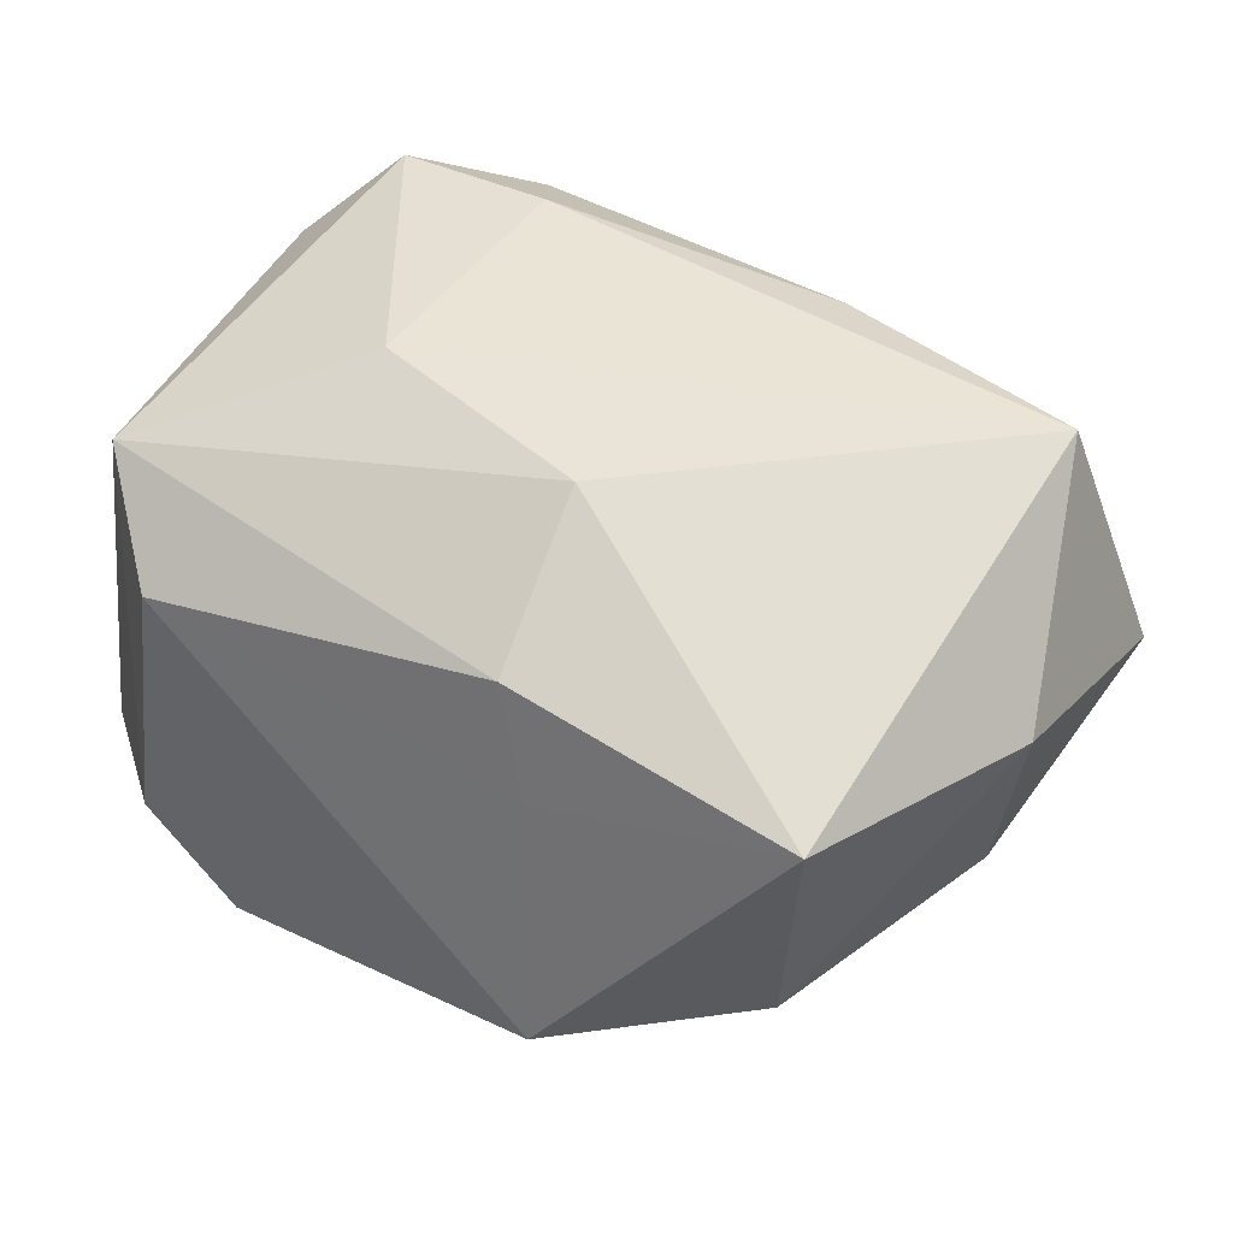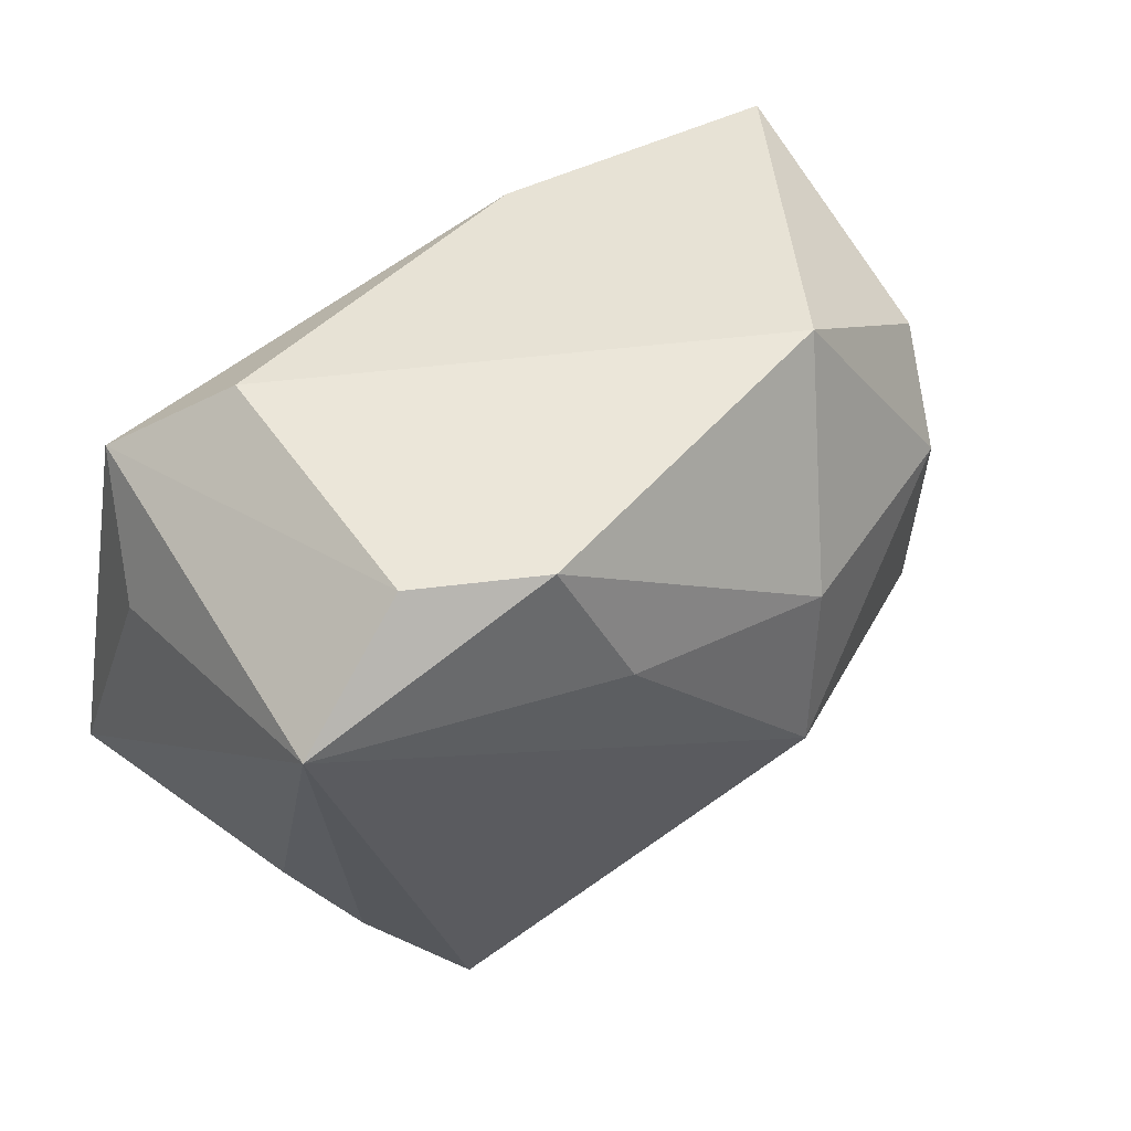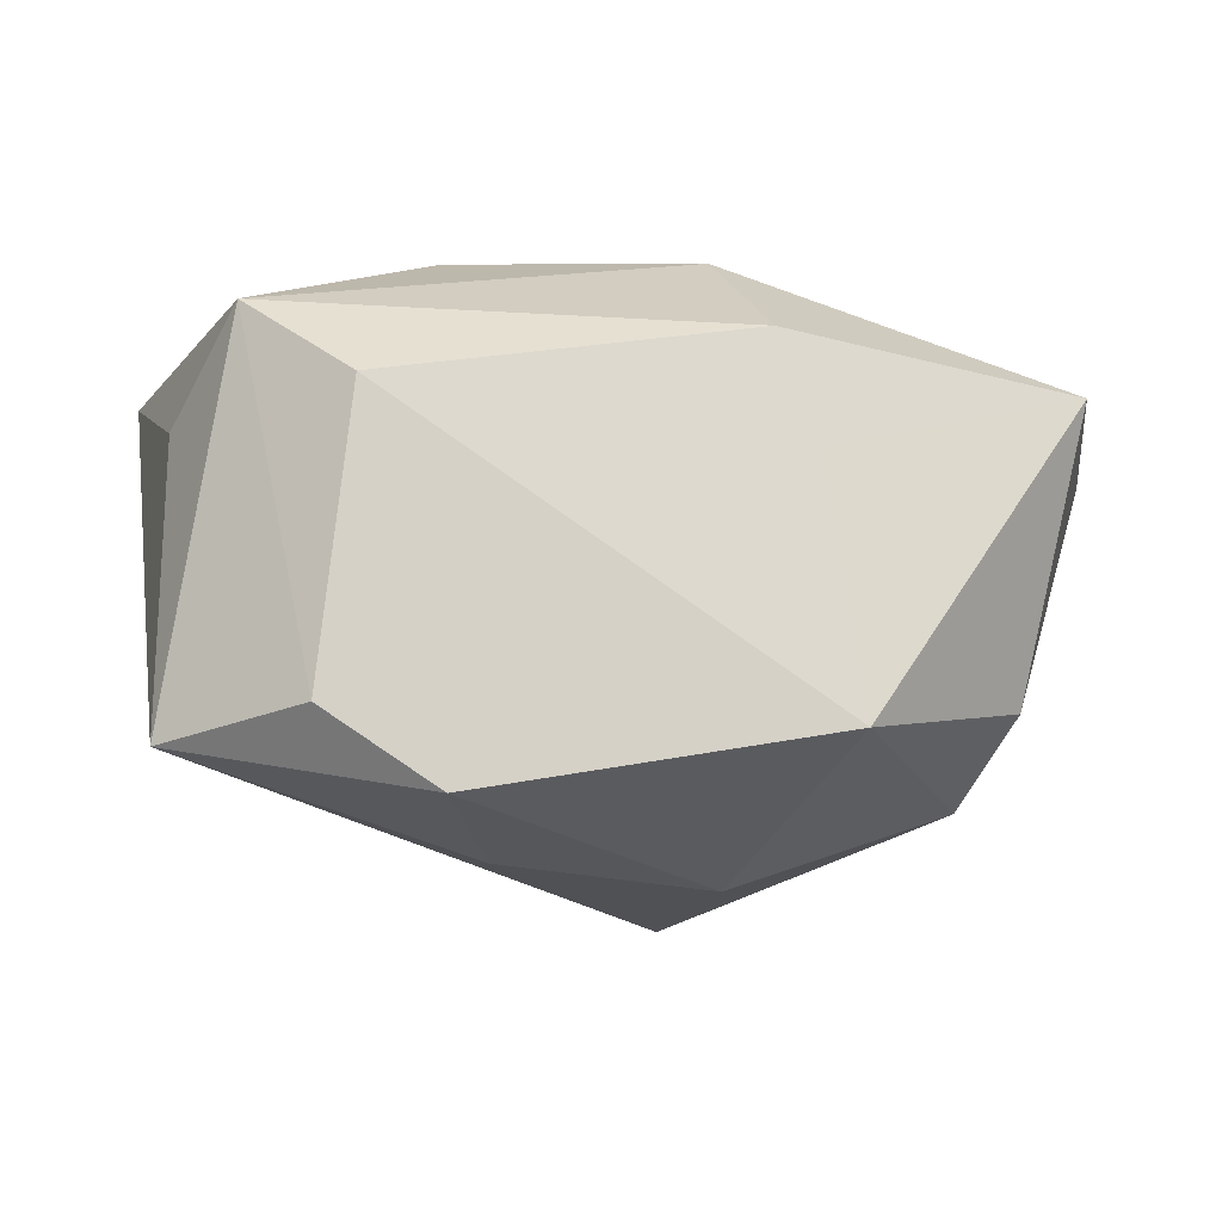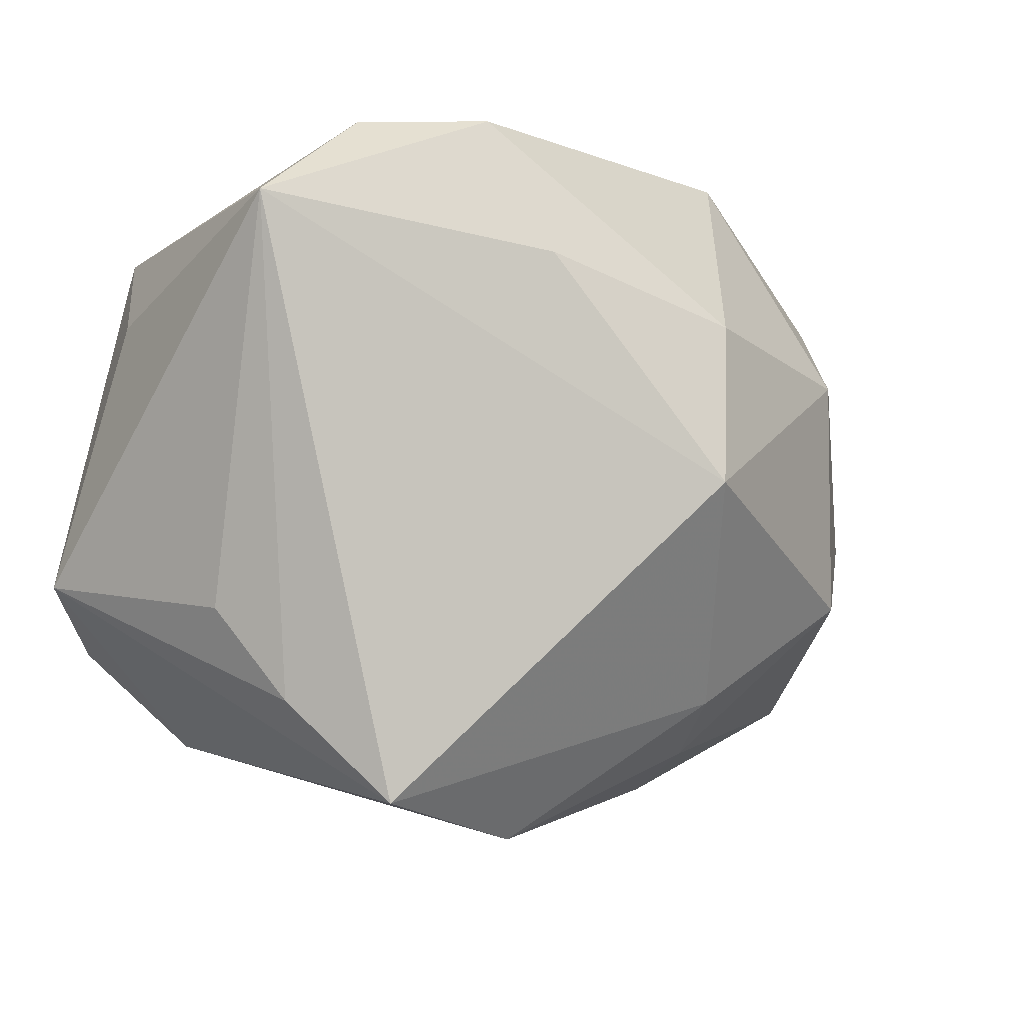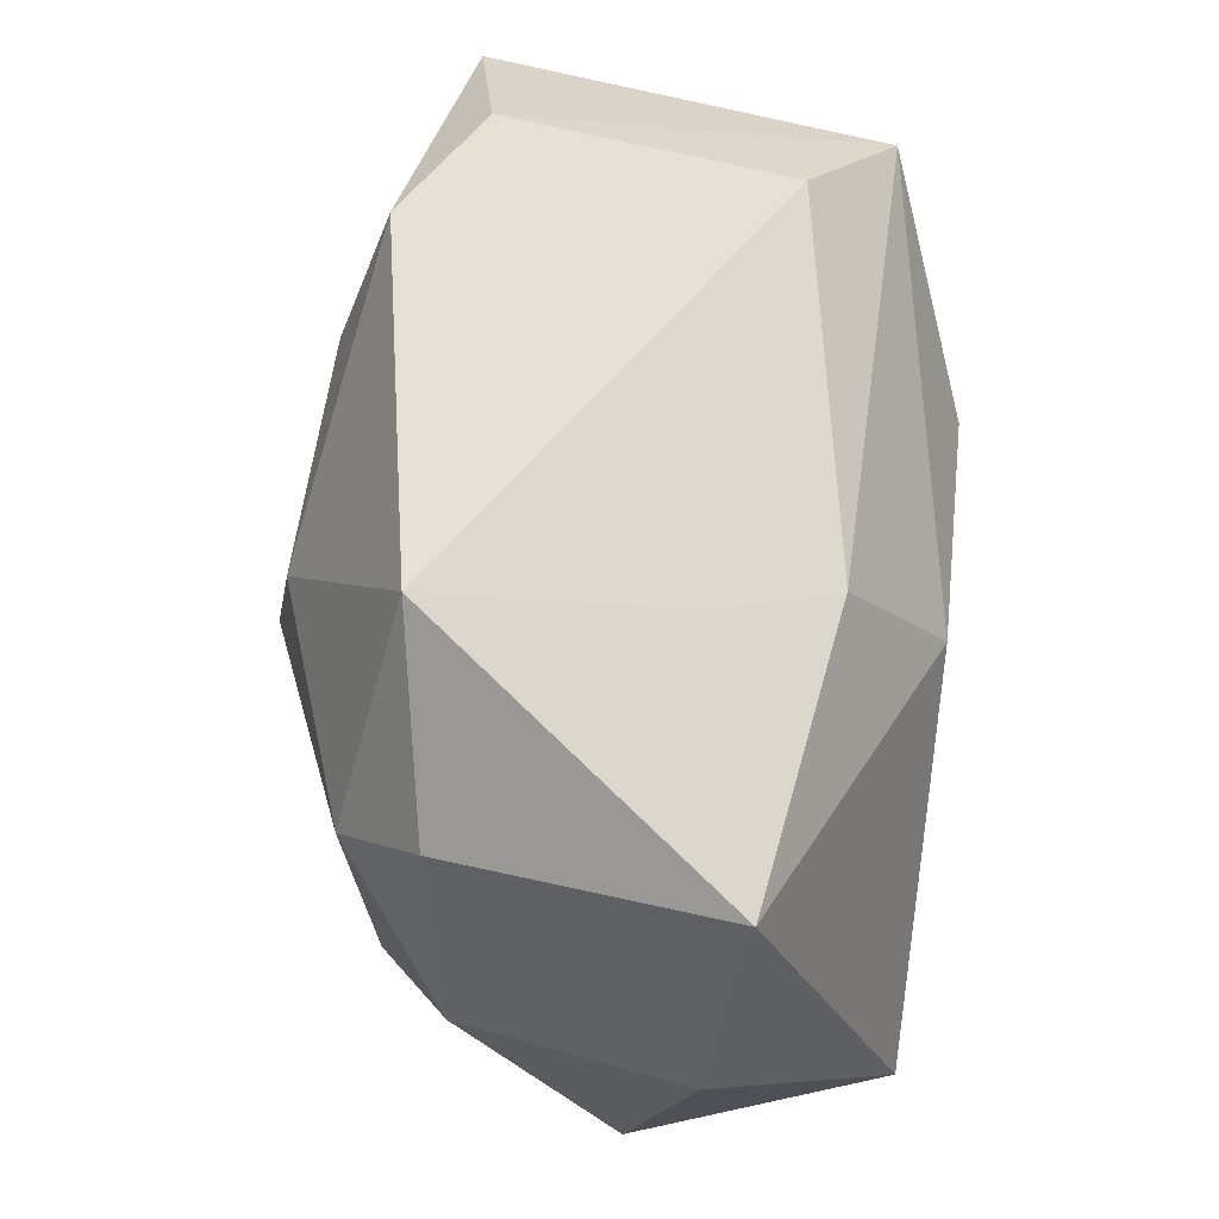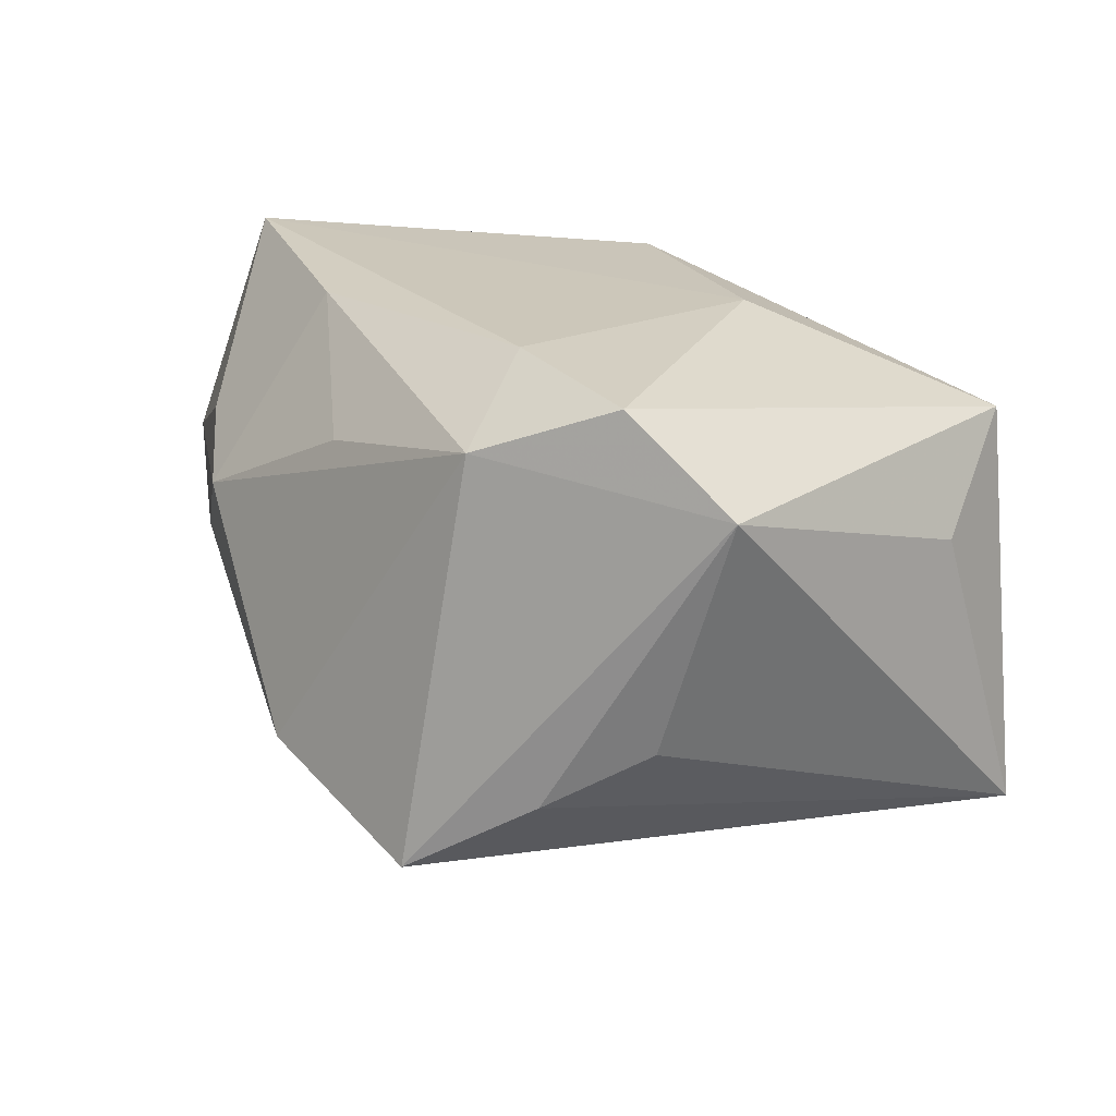
<metadata>
{"format":"obj","ext":"obj","renderer":"f3d","projection":"perspective","resolution":1024,"background":"white","views":[{"elev":42.5,"azim":-144.1,"up":"+Z"},{"elev":53.5,"azim":139.7,"up":"+Y"},{"elev":-8.6,"azim":171.9,"up":"+Z"},{"elev":-8.3,"azim":143.3,"up":"+Y"},{"elev":65.6,"azim":-83.9,"up":"+Y"},{"elev":21.5,"azim":58.7,"up":"+Z"}]}
</metadata>
<code>
v -0.01336 0.0254 -0.01341
v -0.009208 -0.01693 0.01947
v -0.00846 0.021 0.01308
v 0.02595 0.01853 0.01422
v -0.01083 -0.02629 0.005534
v -0.0112 0.02225 0.004905
v -0.03097 -0.003586 -0.01002
v 0.02831 -0.01171 -0.004699
v -0.02984 0.01933 0.009346
v -0.03504 0.0008771 0.007119
v -0.006576 0.01105 -0.02294
v -0.01739 -0.0229 0.009204
v 0.03307 -0.008963 0.01288
v 0.01281 0.0254 -0.01778
v 0.01858 0.02451 0.00832
v 0.004374 -0.02873 -0.008901
v 0.02659 -0.01352 0.01957
v -0.02466 -0.009542 -0.0157
v -0.006142 0.009831 0.02031
v 0.01931 -0.02104 0.01579
v 0.00335 -0.02286 0.01243
v -0.01635 -0.02435 0.0001239
v -0.01485 -0.02156 -0.007226
v 0.02444 -0.01866 -0.008556
v 0.009269 0.01499 -0.02141
v -0.02308 0.008938 -0.01747
v 0.01396 -0.01377 0.02053
v -0.02903 -0.01274 0.02053
v 0.01203 0.006223 0.02053
v -0.01192 -0.01779 -0.014
v -0.02609 0.01504 -0.01124
v 0.03075 0.01779 -0.01448
v 0.03023 0.01137 0.006839
v 0.02102 0.0252 -0.01233
v -0.004252 -0.001747 -0.02523
v 0.01852 -0.02617 -0.0137
v -0.03415 -0.01712 0.00211
f 35 32 36
f 25 32 35
f 20 36 13
f 35 36 30
f 16 36 20
f 16 30 36
f 29 4 19
f 19 28 29
f 19 4 3
f 34 4 32
f 35 26 11
f 11 26 1
f 11 25 35
f 32 13 8
f 32 4 33
f 33 13 32
f 4 13 33
f 30 16 23
f 23 22 37
f 16 22 23
f 27 29 28
f 17 13 4
f 4 29 17
f 29 27 17
f 20 13 17
f 17 27 20
f 32 25 14
f 14 34 32
f 1 34 14
f 14 11 1
f 25 11 14
f 15 3 4
f 4 34 15
f 15 34 1
f 37 7 18
f 18 23 37
f 30 23 18
f 35 30 18
f 18 26 35
f 18 7 26
f 9 28 19
f 19 3 9
f 24 13 36
f 24 8 13
f 24 36 32
f 32 8 24
f 5 16 20
f 5 22 16
f 37 22 5
f 26 7 31
f 1 26 31
f 31 9 1
f 1 9 6
f 6 9 3
f 6 15 1
f 3 15 6
f 37 28 10
f 28 9 10
f 10 7 37
f 10 31 7
f 9 31 10
f 20 27 2
f 2 27 28
f 21 5 20
f 20 2 21
f 21 2 5
f 12 2 28
f 5 2 12
f 12 28 37
f 37 5 12

</code>
